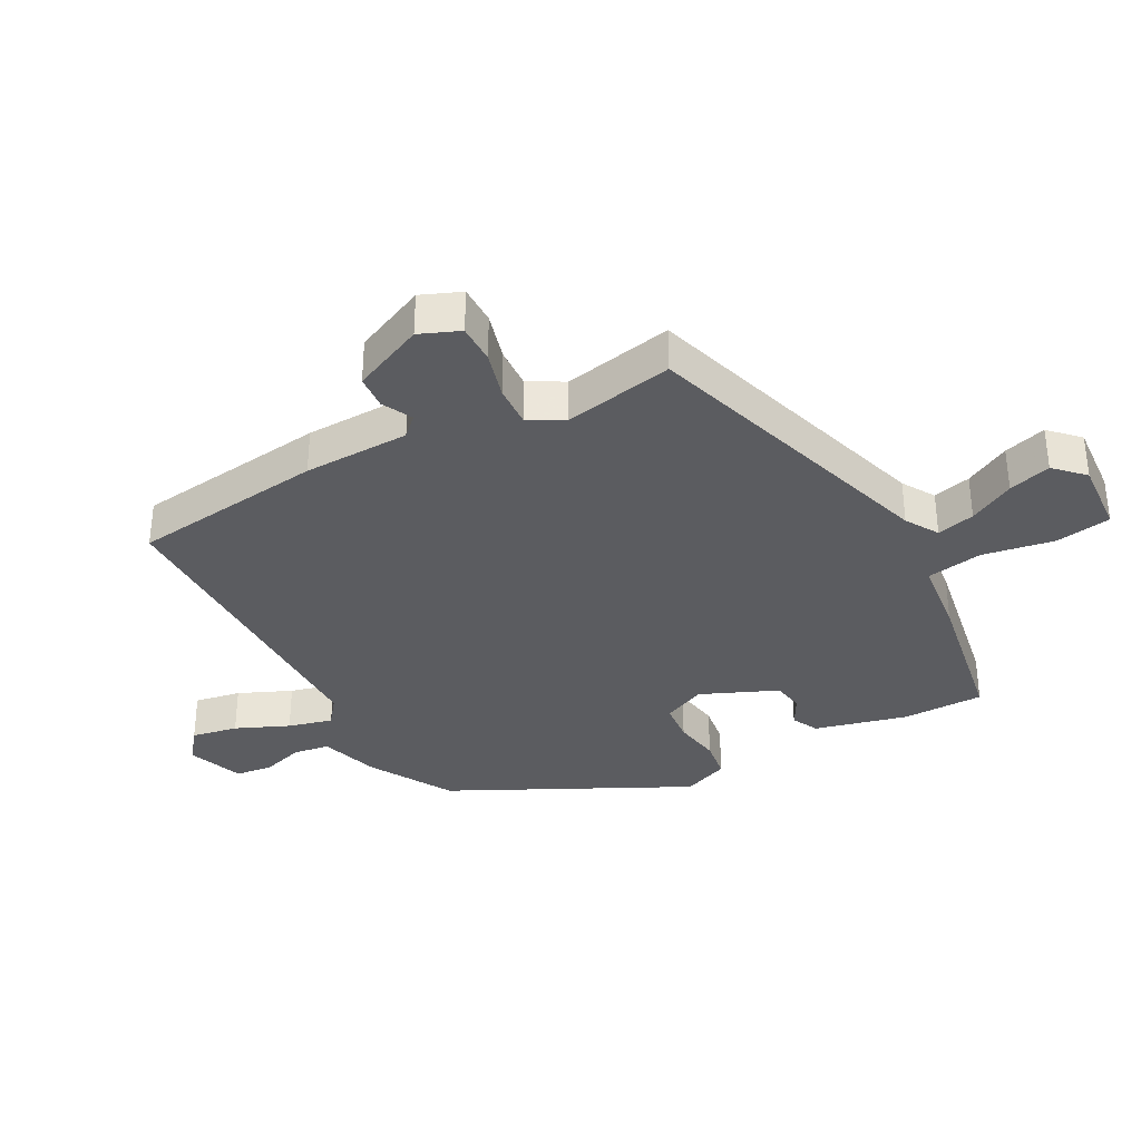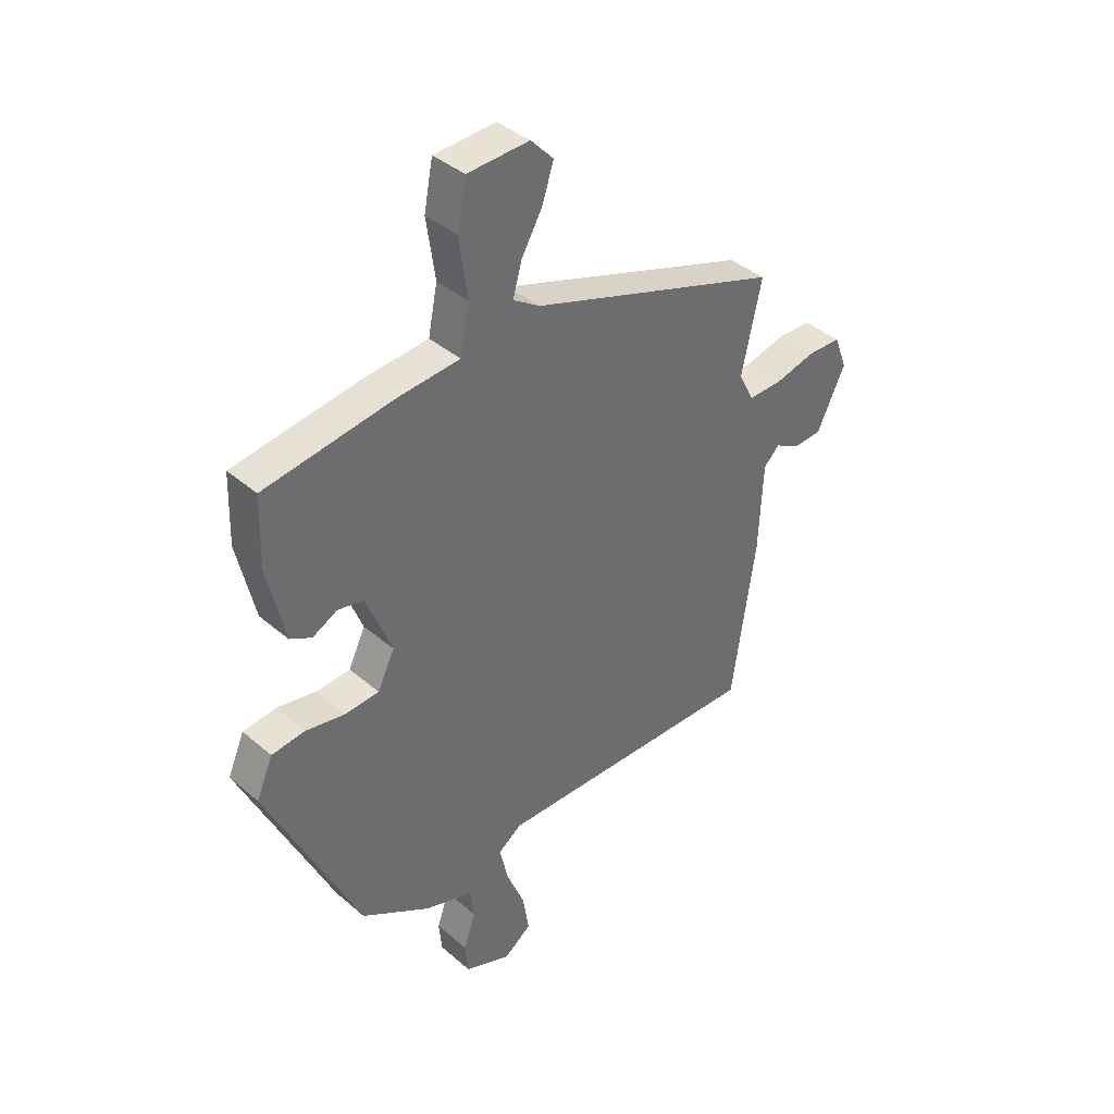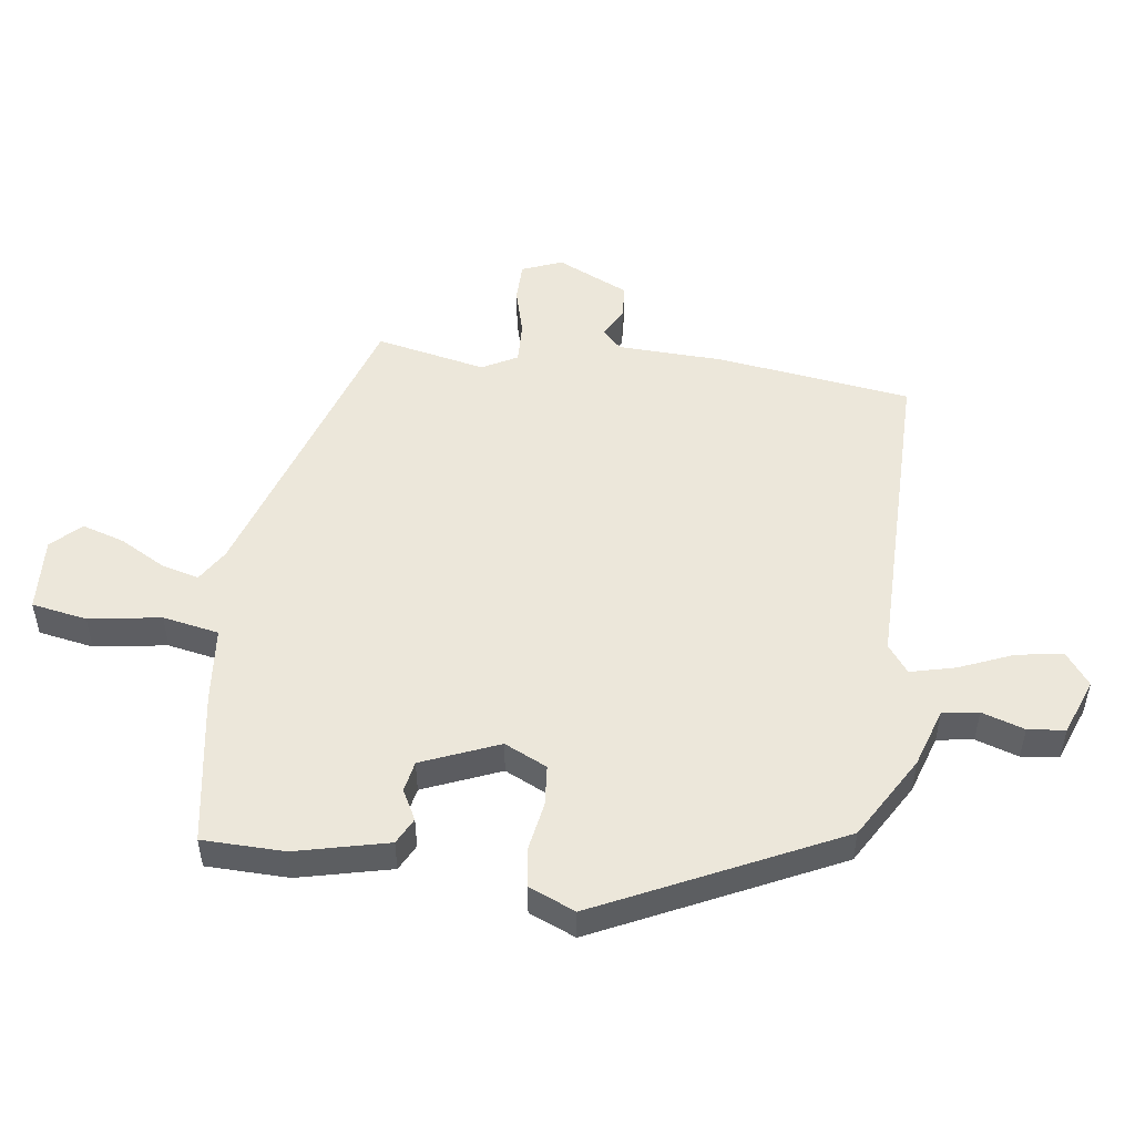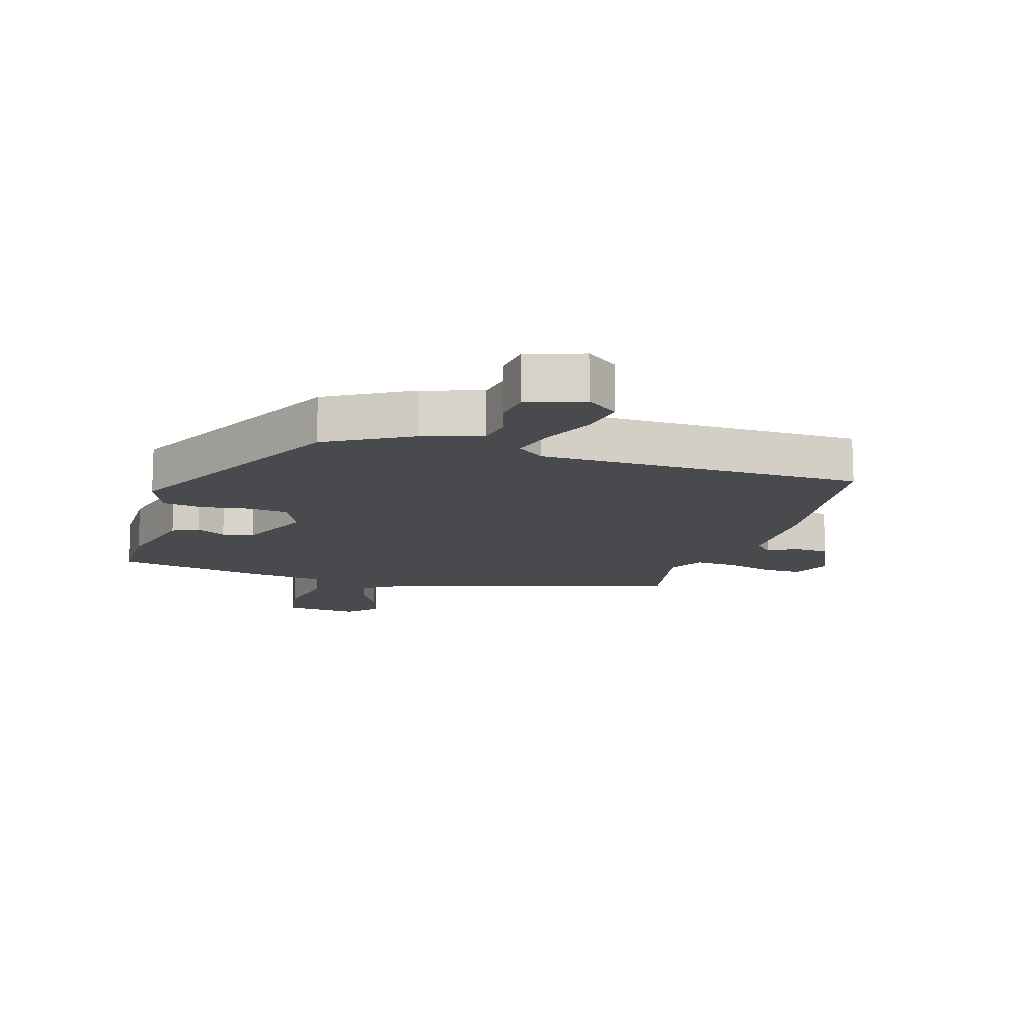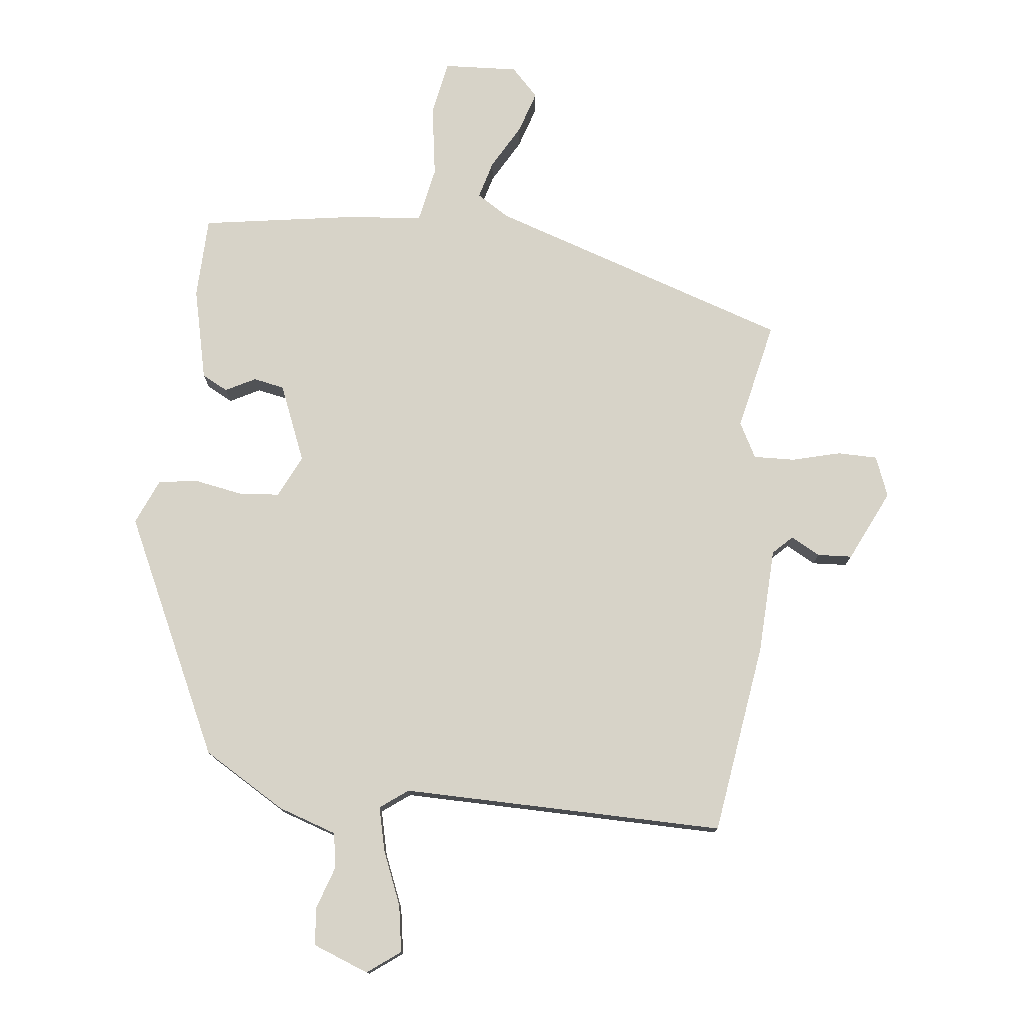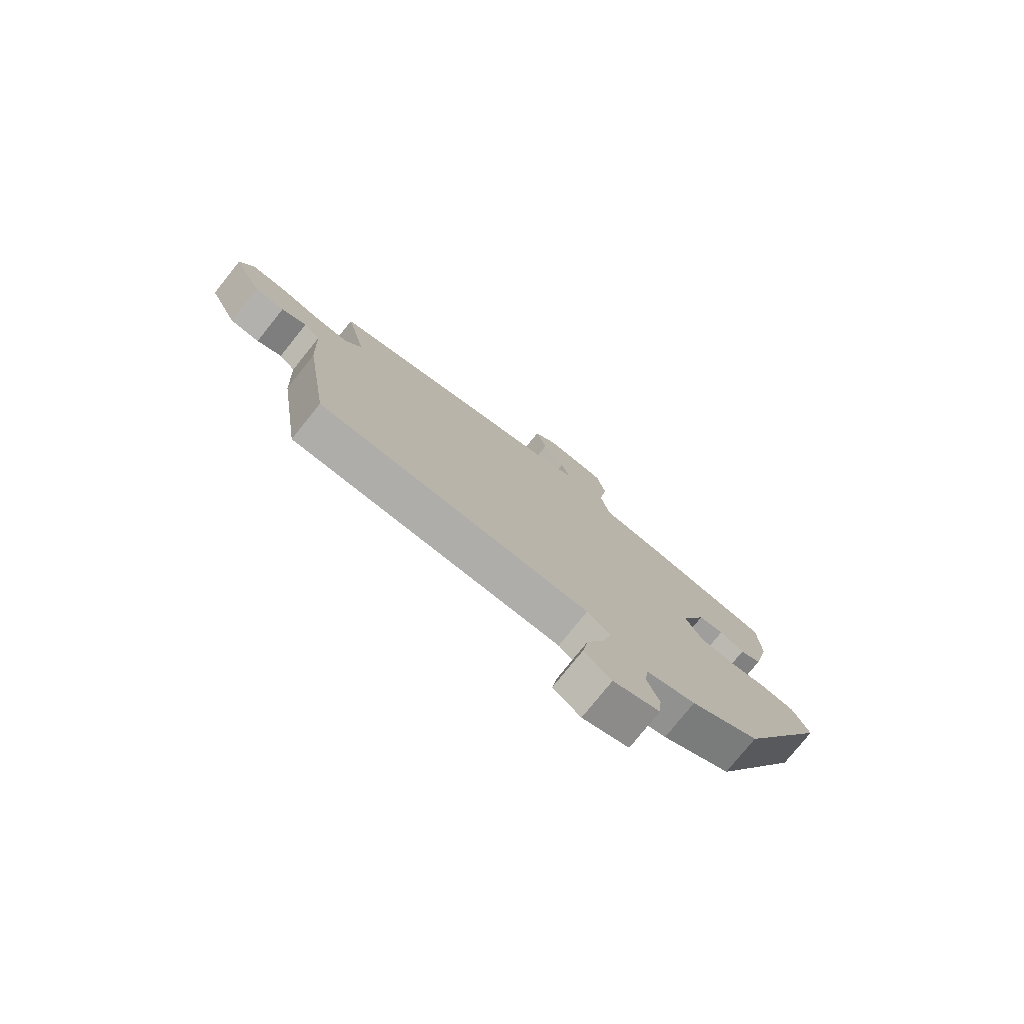
<metadata>
{"format":"obj","ext":"obj","renderer":"f3d","projection":"perspective","resolution":1024,"background":"white","views":[{"elev":-34.7,"azim":-62.9,"up":"+Y"},{"elev":39.0,"azim":137.0,"up":"+Z"},{"elev":50.8,"azim":97.1,"up":"+Y"},{"elev":-13.3,"azim":161.6,"up":"+Y"},{"elev":76.9,"azim":-173.9,"up":"+Y"},{"elev":-77.8,"azim":-38.8,"up":"+Z"}]}
</metadata>
<code>
v -0.513 0.07 0.379
v -0.027 0.07 0.541
v 0.025 0.07 0.574
v 0.008 0.07 0.635
v -0.033 0.07 0.707
v -0.055 0.07 0.775
v -0.011 0.07 0.821
v 0.109 0.07 0.815
v 0.126 0.07 0.726
v 0.109 0.07 0.61
v 0.127 0.07 0.52
v 0.25 0.07 0.509
v 0.498 0.07 0.471
v 0.502 0.07 0.339
v 0.468 0.07 0.19
v 0.426 0.07 0.168
v 0.378 0.07 0.193
v 0.328 0.07 0.183
v 0.278 0.07 0.059
v 0.311 0.07 -0.009
v 0.377 0.07 -0.014
v 0.453 0.07 0
v 0.518 0.07 -0.008
v 0.55 0.07 -0.082
v 0.37 0.07 -0.465
v 0.237 0.07 -0.545
v 0.142 0.07 -0.577
v 0.134 0.07 -0.635
v 0.157 0.07 -0.703
v 0.151 0.07 -0.763
v 0.061 0.07 -0.798
v 0.008 0.07 -0.759
v 0.02 0.07 -0.684
v 0.055 0.07 -0.598
v 0.072 0.07 -0.526
v 0.027 0.07 -0.493
v -0.495 0.07 -0.501
v -0.541 0.07 -0.191
v -0.549 0.07 -0.02
v -0.58 0.07 0.01
v -0.627 0.07 -0.016
v -0.683 0.07 -0.013
v -0.738 0.07 0.102
v -0.713 0.07 0.167
v -0.649 0.07 0.168
v -0.571 0.07 0.148
v -0.504 0.07 0.146
v -0.474 0.07 0.203
v -0.513 0 0.379
v -0.027 0 0.541
v 0.025 0 0.574
v 0.008 0 0.635
v -0.033 0 0.707
v -0.055 0 0.775
v -0.011 0 0.821
v 0.109 0 0.815
v 0.126 0 0.726
v 0.109 0 0.61
v 0.127 0 0.52
v 0.25 0 0.509
v 0.498 0 0.471
v 0.502 0 0.339
v 0.468 0 0.19
v 0.426 0 0.168
v 0.378 0 0.193
v 0.328 0 0.183
v 0.278 0 0.059
v 0.311 0 -0.009
v 0.377 0 -0.014
v 0.453 0 0
v 0.518 0 -0.008
v 0.55 0 -0.082
v 0.37 0 -0.465
v 0.237 0 -0.545
v 0.142 0 -0.577
v 0.134 0 -0.635
v 0.157 0 -0.703
v 0.151 0 -0.763
v 0.061 0 -0.798
v 0.008 0 -0.759
v 0.02 0 -0.684
v 0.055 0 -0.598
v 0.072 0 -0.526
v 0.027 0 -0.493
v -0.495 0 -0.501
v -0.541 0 -0.191
v -0.549 0 -0.02
v -0.58 0 0.01
v -0.627 0 -0.016
v -0.683 0 -0.013
v -0.738 0 0.102
v -0.713 0 0.167
v -0.649 0 0.168
v -0.571 0 0.148
v -0.504 0 0.146
v -0.474 0 0.203
f 44 45 46
f 43 44 46
f 42 43 46
f 41 42 46
f 40 41 46
f 39 40 46 47
f 39 47 48
f 38 39 48
f 37 38 48
f 36 37 48
f 32 33 34
f 31 32 34
f 30 31 34
f 29 30 34
f 28 29 34
f 27 28 34 35
f 27 35 36
f 26 27 36
f 25 26 36
f 24 25 36
f 23 24 36
f 22 23 36
f 21 22 36
f 15 16 17
f 14 15 17
f 13 14 17
f 12 13 17
f 11 12 17
f 11 17 18
f 8 9 10
f 7 8 10
f 6 7 10
f 5 6 10
f 4 5 10
f 3 4 10 11
f 11 18 19
f 3 11 19
f 2 3 19
f 2 19 20
f 1 2 20
f 48 1 20
f 36 48 20
f 20 21 36
f 94 93 92
f 94 92 91
f 94 91 90
f 94 90 89
f 94 89 88
f 95 94 88 87
f 96 95 87
f 96 87 86
f 96 86 85
f 96 85 84
f 82 81 80
f 82 80 79
f 82 79 78
f 82 78 77
f 82 77 76
f 83 82 76 75
f 84 83 75
f 84 75 74
f 84 74 73
f 84 73 72
f 84 72 71
f 84 71 70
f 84 70 69
f 65 64 63
f 65 63 62
f 65 62 61
f 65 61 60
f 65 60 59
f 66 65 59
f 58 57 56
f 58 56 55
f 58 55 54
f 58 54 53
f 58 53 52
f 59 58 52 51
f 67 66 59
f 67 59 51
f 67 51 50
f 68 67 50
f 68 50 49
f 68 49 96
f 68 96 84
f 84 69 68
f 1 49 50 2
f 2 50 51 3
f 3 51 52 4
f 4 52 53 5
f 5 53 54 6
f 6 54 55 7
f 7 55 56 8
f 8 56 57 9
f 9 57 58 10
f 10 58 59 11
f 11 59 60 12
f 12 60 61 13
f 13 61 62 14
f 14 62 63 15
f 15 63 64 16
f 16 64 65 17
f 17 65 66 18
f 18 66 67 19
f 19 67 68 20
f 20 68 69 21
f 21 69 70 22
f 22 70 71 23
f 23 71 72 24
f 24 72 73 25
f 25 73 74 26
f 26 74 75 27
f 27 75 76 28
f 28 76 77 29
f 29 77 78 30
f 30 78 79 31
f 31 79 80 32
f 32 80 81 33
f 33 81 82 34
f 34 82 83 35
f 35 83 84 36
f 36 84 85 37
f 37 85 86 38
f 38 86 87 39
f 39 87 88 40
f 40 88 89 41
f 41 89 90 42
f 42 90 91 43
f 43 91 92 44
f 44 92 93 45
f 45 93 94 46
f 46 94 95 47
f 47 95 96 48
f 48 96 49 1

</code>
